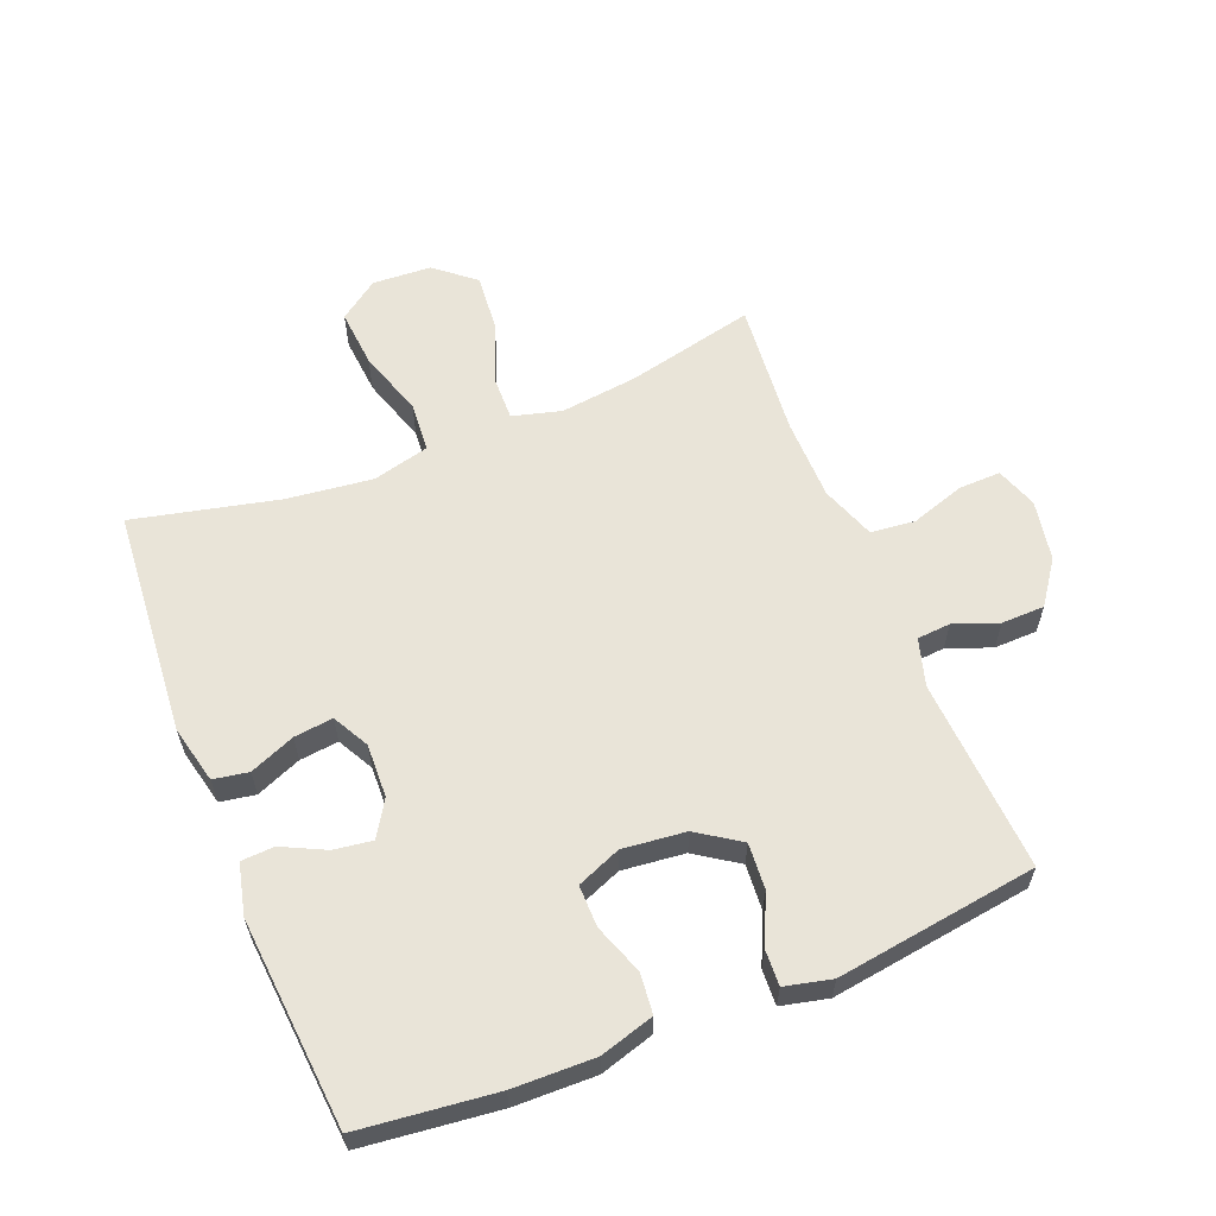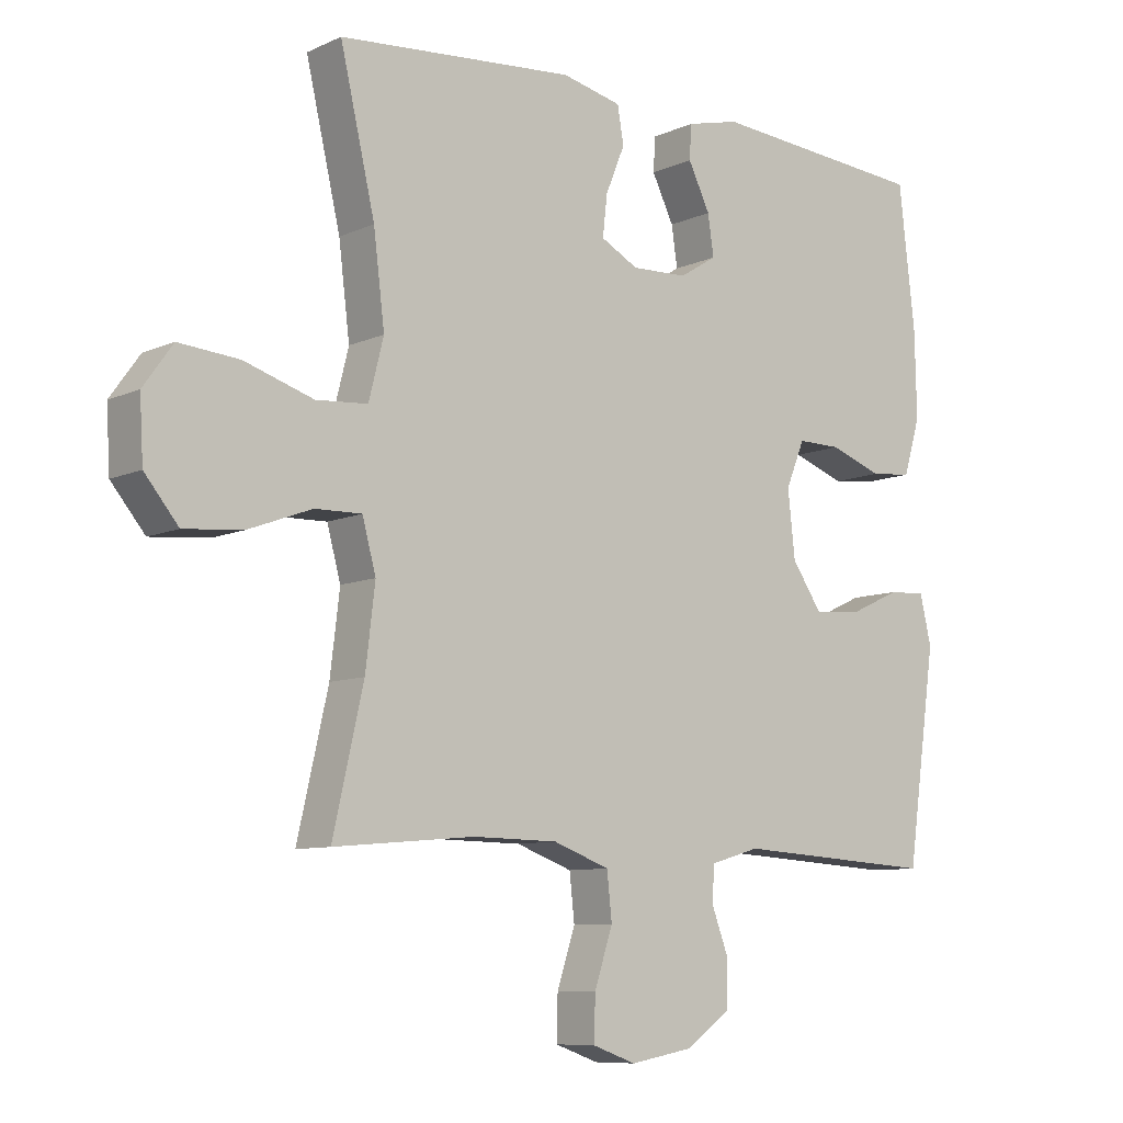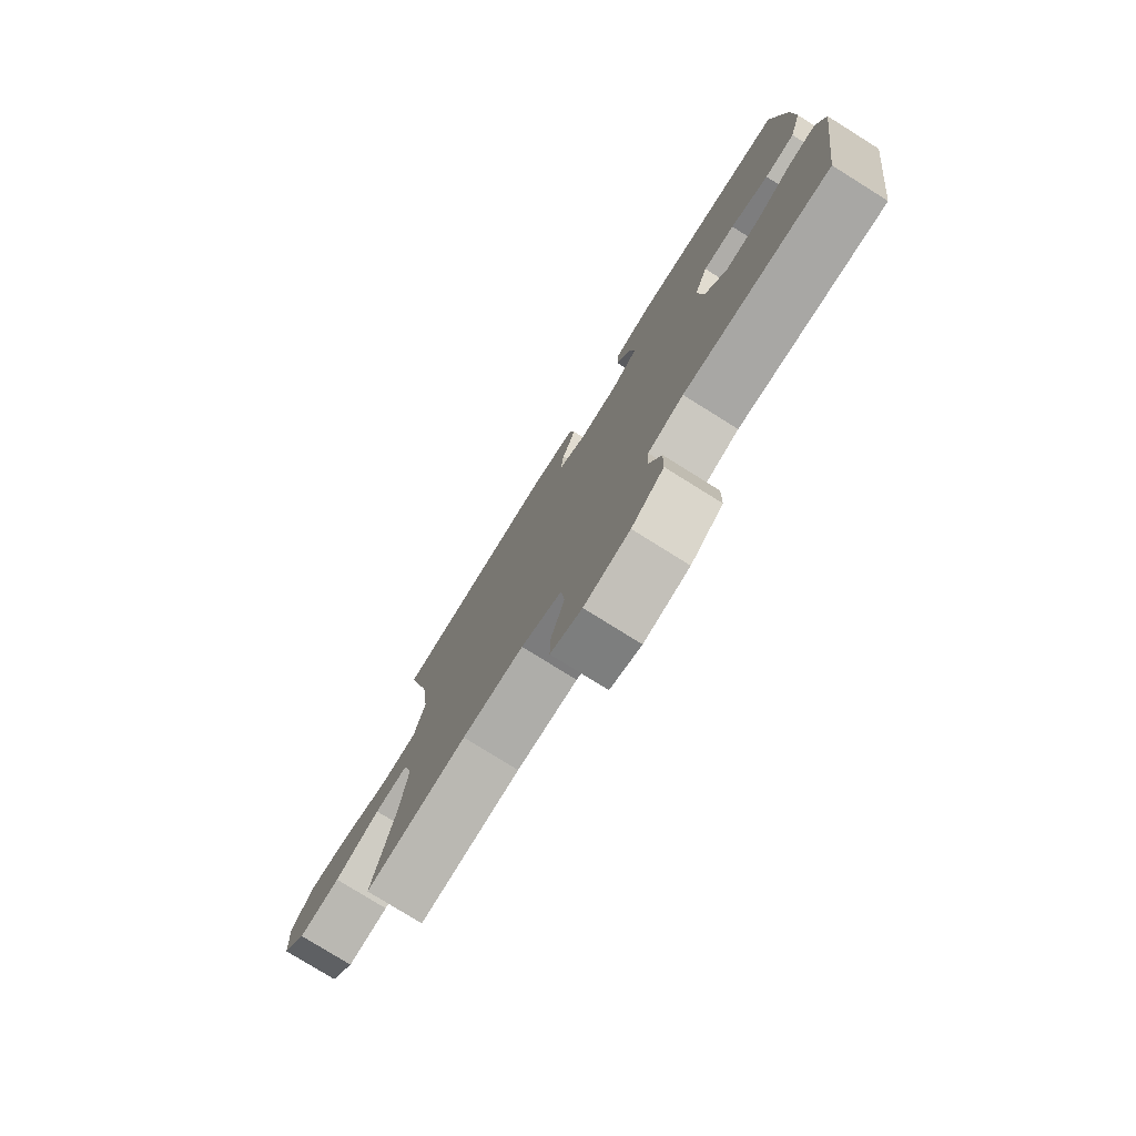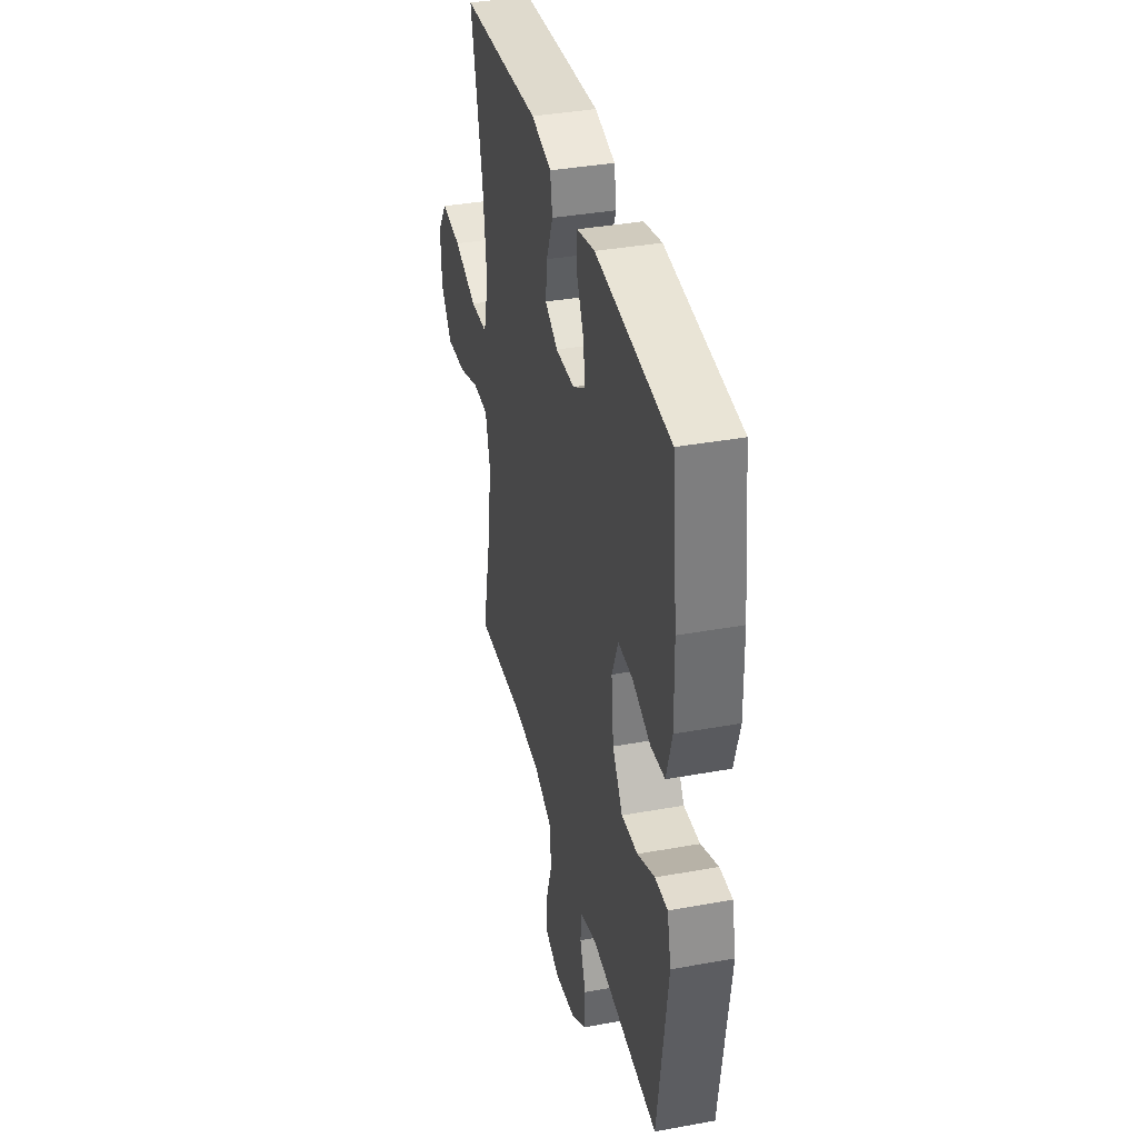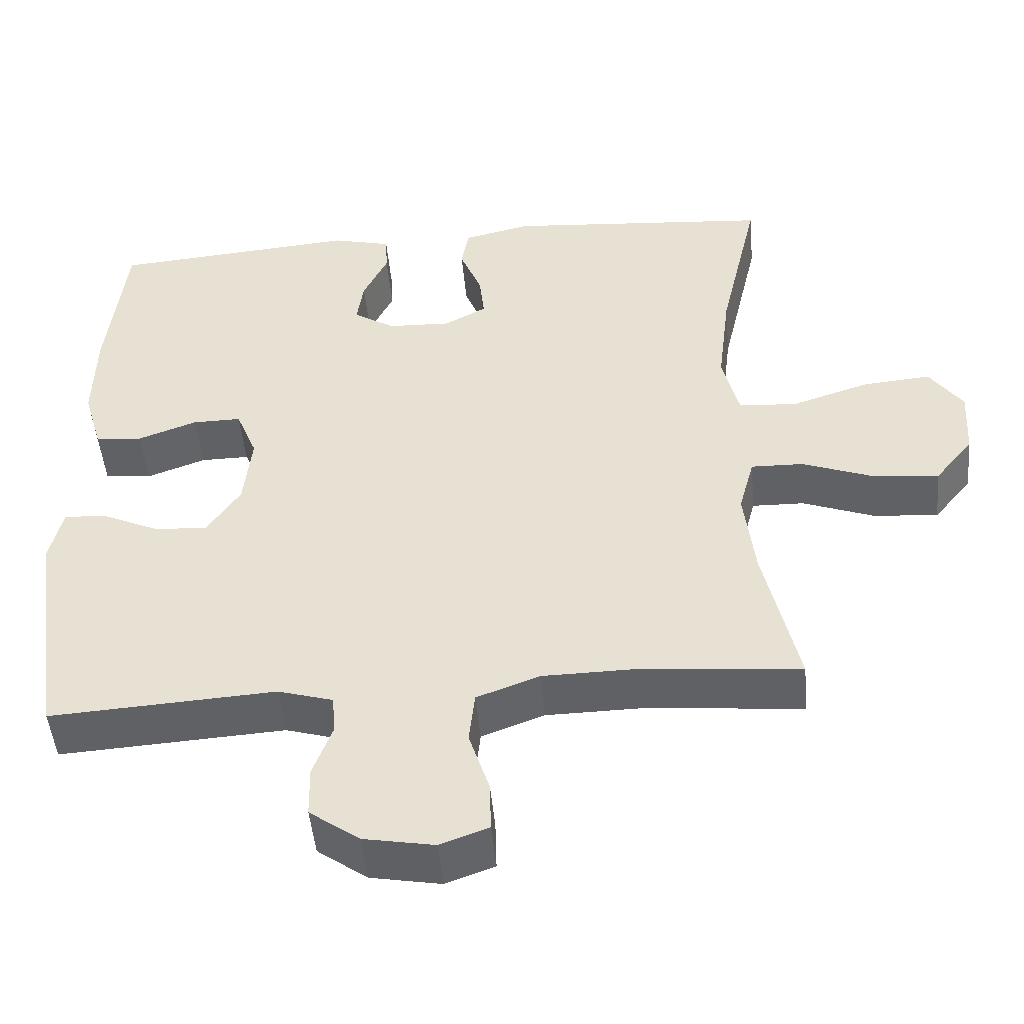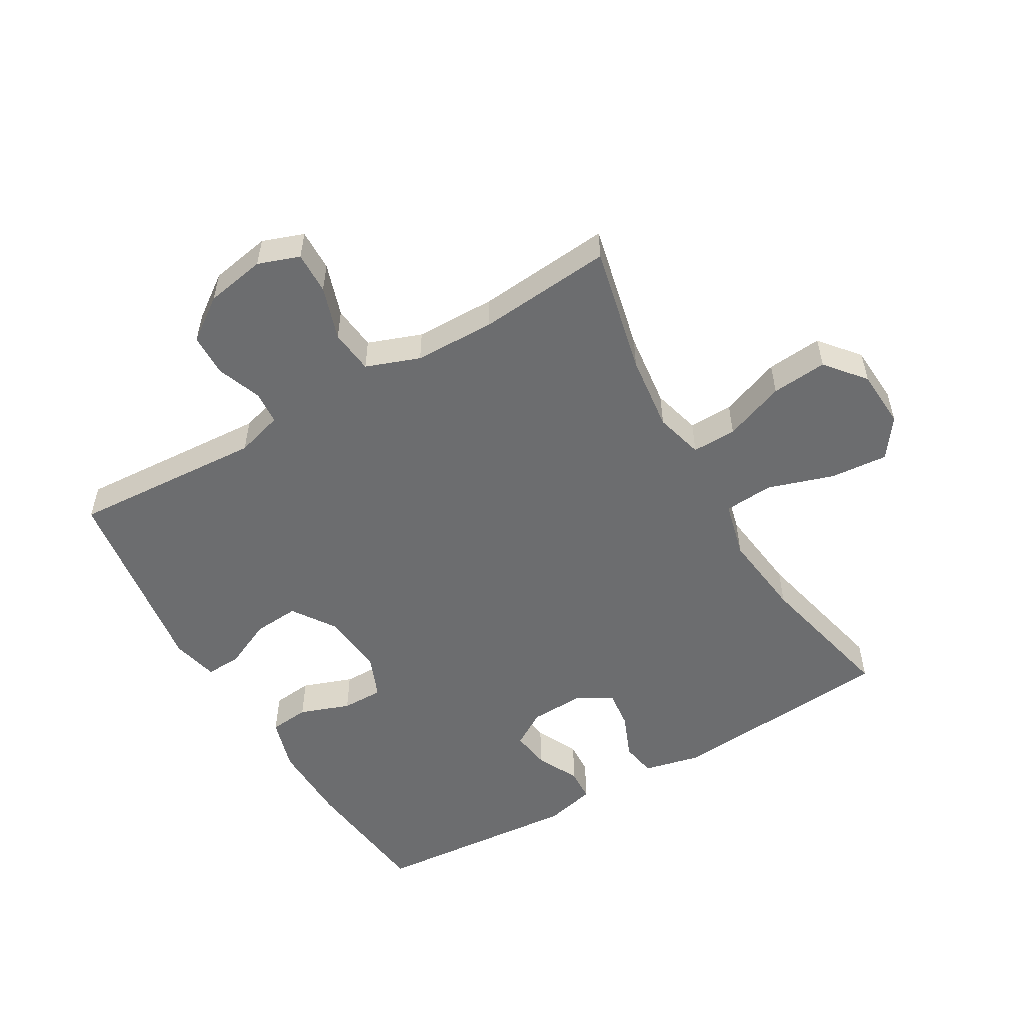
<metadata>
{"format":"obj","ext":"obj","renderer":"f3d","projection":"perspective","resolution":1024,"background":"white","views":[{"elev":60.7,"azim":68.1,"up":"+Y"},{"elev":-8.7,"azim":-39.6,"up":"+Z"},{"elev":-77.9,"azim":58.0,"up":"+Z"},{"elev":37.5,"azim":76.9,"up":"+Z"},{"elev":-48.0,"azim":-174.9,"up":"+Z"},{"elev":-53.9,"azim":-149.7,"up":"+Y"}]}
</metadata>
<code>
o path1764
v 0.1913 0.0375 0.5633
v 0.1104 0.0375 0.5436
v 0.1076 0.0375 0.4911
v 0.1411 0.0375 0.4225
v 0.1501 0.0375 0.3608
v 0.09341 0.0375 0.3256
v 0.007985 0.0375 0.3225
v -0.04964 0.0375 0.3534
v -0.04265 0.0375 0.4156
v -0.01314 0.0375 0.4878
v -0.02293 0.0375 0.5439
v -0.1142 0.0375 0.565
v -0.4765 0.0375 0.5358
v -0.4233 0.0375 0.3054
v -0.4064 0.0375 0.1673
v -0.4291 0.0375 0.0768
v -0.508 0.0375 0.07116
v -0.6138 0.0375 0.1052
v -0.7059 0.0375 0.1131
v -0.7509 0.0375 0.05028
v -0.7455 0.0375 -0.04334
v -0.6937 0.0375 -0.1065
v -0.6046 0.0375 -0.09861
v -0.5073 0.0375 -0.0623
v -0.436 0.0375 -0.06082
v -0.4152 0.0375 -0.138
v -0.4297 0.0375 -0.2601
v -0.4765 0.0375 -0.4661
v -0.2609 0.0375 -0.4469
v -0.1313 0.0375 -0.449
v -0.04532 0.0375 -0.4806
v -0.03763 0.0375 -0.5513
v -0.06562 0.0375 -0.6368
v -0.06739 0.0375 -0.7042
v -0.00107 0.0375 -0.7279
v 0.09524 0.0375 -0.7106
v 0.1634 0.0375 -0.6618
v 0.1647 0.0375 -0.5931
v 0.1382 0.0375 -0.5224
v 0.1422 0.0375 -0.4691
v 0.2173 0.0375 -0.4472
v 0.5252 0.0375 -0.4661
v 0.5704 0.0375 -0.1451
v 0.5529 0.0375 -0.07028
v 0.496 0.0375 -0.073
v 0.418 0.0375 -0.1088
v 0.3448 0.0375 -0.1141
v 0.2989 0.0375 -0.04589
v 0.288 0.0375 0.05449
v 0.3166 0.0375 0.1249
v 0.3831 0.0375 0.1242
v 0.4634 0.0375 0.09522
v 0.5272 0.0375 0.1017
v 0.5528 0.0375 0.1876
v 0.55 0.0375 0.3182
v 0.5252 0.0375 0.5358
v 0.1913 -0.0375 0.5633
v 0.1104 -0.0375 0.5436
v 0.1076 -0.0375 0.4911
v 0.1411 -0.0375 0.4225
v 0.1501 -0.0375 0.3608
v 0.09341 -0.0375 0.3256
v 0.007985 -0.0375 0.3225
v -0.04964 -0.0375 0.3534
v -0.04265 -0.0375 0.4156
v -0.01314 -0.0375 0.4878
v -0.02293 -0.0375 0.5439
v -0.1142 -0.0375 0.565
v -0.4765 -0.0375 0.5358
v -0.4233 -0.0375 0.3054
v -0.4064 -0.0375 0.1673
v -0.4291 -0.0375 0.0768
v -0.508 -0.0375 0.07116
v -0.6138 -0.0375 0.1052
v -0.7059 -0.0375 0.1131
v -0.7509 -0.0375 0.05028
v -0.7455 -0.0375 -0.04334
v -0.6937 -0.0375 -0.1065
v -0.6046 -0.0375 -0.09861
v -0.5073 -0.0375 -0.0623
v -0.436 -0.0375 -0.06082
v -0.4152 -0.0375 -0.138
v -0.4297 -0.0375 -0.2601
v -0.4765 -0.0375 -0.4661
v -0.2609 -0.0375 -0.4469
v -0.1313 -0.0375 -0.449
v -0.04532 -0.0375 -0.4806
v -0.03763 -0.0375 -0.5513
v -0.06562 -0.0375 -0.6368
v -0.06739 -0.0375 -0.7042
v -0.00107 -0.0375 -0.7279
v 0.09524 -0.0375 -0.7106
v 0.1634 -0.0375 -0.6618
v 0.1647 -0.0375 -0.5931
v 0.1382 -0.0375 -0.5224
v 0.1422 -0.0375 -0.4691
v 0.2173 -0.0375 -0.4472
v 0.5252 -0.0375 -0.4661
v 0.5704 -0.0375 -0.1451
v 0.5529 -0.0375 -0.07028
v 0.496 -0.0375 -0.073
v 0.418 -0.0375 -0.1088
v 0.3448 -0.0375 -0.1141
v 0.2989 -0.0375 -0.04589
v 0.288 -0.0375 0.05449
v 0.3166 -0.0375 0.1249
v 0.3831 -0.0375 0.1242
v 0.4634 -0.0375 0.09522
v 0.5272 -0.0375 0.1017
v 0.5528 -0.0375 0.1876
v 0.55 -0.0375 0.3182
v 0.5252 -0.0375 0.5358
v 0.5704 0.0375 -0.1451
v 0.5529 0.0375 -0.07028
v 0.5529 0.0375 -0.07028
v 0.496 0.0375 -0.073
v 0.5272 0.0375 0.1017
v 0.5272 0.0375 0.1017
v 0.5528 0.0375 0.1876
v 0.55 0.0375 0.3182
v 0.5252 0.0375 -0.4661
v 0.5252 0.0375 -0.4661
v 0.5252 0.0375 0.5358
v 0.5252 0.0375 0.5358
v 0.4634 0.0375 0.09522
v 0.418 0.0375 -0.1088
v 0.3831 0.0375 0.1242
v 0.3448 0.0375 -0.1141
v 0.3166 0.0375 0.1249
v 0.3166 0.0375 0.1249
v 0.2989 0.0375 -0.04589
v 0.2173 0.0375 -0.4472
v 0.288 0.0375 0.05449
v 0.1913 0.0375 0.5633
v 0.1422 0.0375 -0.4691
v 0.1422 0.0375 -0.4691
v 0.1411 0.0375 0.4225
v 0.1501 0.0375 0.3608
v 0.1501 0.0375 0.3608
v 0.1104 0.0375 0.5436
v 0.1104 0.0375 0.5436
v 0.1634 0.0375 -0.6618
v 0.1647 0.0375 -0.5931
v 0.1382 0.0375 -0.5224
v 0.09524 0.0375 -0.7106
v 0.09341 0.0375 0.3256
v 0.1076 0.0375 0.4911
v -0.00107 0.0375 -0.7279
v 0.007985 0.0375 0.3225
v -0.04964 0.0375 0.3534
v -0.04964 0.0375 0.3534
v -0.06739 0.0375 -0.7042
v -0.06739 0.0375 -0.7042
v -0.04265 0.0375 0.4156
v -0.01314 0.0375 0.4878
v -0.02293 0.0375 0.5439
v -0.02293 0.0375 0.5439
v -0.1142 0.0375 0.565
v -0.06562 0.0375 -0.6368
v -0.03763 0.0375 -0.5513
v -0.04532 0.0375 -0.4806
v -0.04532 0.0375 -0.4806
v -0.1313 0.0375 -0.449
v -0.2609 0.0375 -0.4469
v -0.4765 0.0375 -0.4661
v -0.4765 0.0375 -0.4661
v -0.4152 0.0375 -0.138
v -0.4297 0.0375 -0.2601
v -0.4064 0.0375 0.1673
v -0.4291 0.0375 0.0768
v -0.4291 0.0375 0.0768
v -0.4233 0.0375 0.3054
v -0.436 0.0375 -0.06082
v -0.436 0.0375 -0.06082
v -0.508 0.0375 0.07116
v -0.5073 0.0375 -0.0623
v -0.4765 0.0375 0.5358
v -0.4765 0.0375 0.5358
v -0.6046 0.0375 -0.09861
v -0.6138 0.0375 0.1052
v -0.6937 0.0375 -0.1065
v -0.7059 0.0375 0.1131
v -0.7455 0.0375 -0.04334
v -0.7509 0.0375 0.05028
v 0.5704 -0.0375 -0.1451
v 0.5529 -0.0375 -0.07028
v 0.5529 -0.0375 -0.07028
v 0.496 -0.0375 -0.073
v 0.5272 -0.0375 0.1017
v 0.5272 -0.0375 0.1017
v 0.5528 -0.0375 0.1876
v 0.55 -0.0375 0.3182
v 0.5252 -0.0375 -0.4661
v 0.5252 -0.0375 -0.4661
v 0.5252 -0.0375 0.5358
v 0.5252 -0.0375 0.5358
v 0.4634 -0.0375 0.09522
v 0.418 -0.0375 -0.1088
v 0.3831 -0.0375 0.1242
v 0.3448 -0.0375 -0.1141
v 0.3166 -0.0375 0.1249
v 0.3166 -0.0375 0.1249
v 0.2989 -0.0375 -0.04589
v 0.2173 -0.0375 -0.4472
v 0.288 -0.0375 0.05449
v 0.1913 -0.0375 0.5633
v 0.1422 -0.0375 -0.4691
v 0.1422 -0.0375 -0.4691
v 0.1411 -0.0375 0.4225
v 0.1501 -0.0375 0.3608
v 0.1501 -0.0375 0.3608
v 0.1104 -0.0375 0.5436
v 0.1104 -0.0375 0.5436
v 0.1634 -0.0375 -0.6618
v 0.1647 -0.0375 -0.5931
v 0.1382 -0.0375 -0.5224
v 0.09524 -0.0375 -0.7106
v 0.09341 -0.0375 0.3256
v 0.1076 -0.0375 0.4911
v -0.00107 -0.0375 -0.7279
v 0.007985 -0.0375 0.3225
v -0.04964 -0.0375 0.3534
v -0.04964 -0.0375 0.3534
v -0.06739 -0.0375 -0.7042
v -0.06739 -0.0375 -0.7042
v -0.04265 -0.0375 0.4156
v -0.01314 -0.0375 0.4878
v -0.02293 -0.0375 0.5439
v -0.02293 -0.0375 0.5439
v -0.1142 -0.0375 0.565
v -0.06562 -0.0375 -0.6368
v -0.03763 -0.0375 -0.5513
v -0.04532 -0.0375 -0.4806
v -0.04532 -0.0375 -0.4806
v -0.1313 -0.0375 -0.449
v -0.2609 -0.0375 -0.4469
v -0.4765 -0.0375 -0.4661
v -0.4765 -0.0375 -0.4661
v -0.4152 -0.0375 -0.138
v -0.4297 -0.0375 -0.2601
v -0.4064 -0.0375 0.1673
v -0.4291 -0.0375 0.0768
v -0.4291 -0.0375 0.0768
v -0.4233 -0.0375 0.3054
v -0.436 -0.0375 -0.06082
v -0.436 -0.0375 -0.06082
v -0.508 -0.0375 0.07116
v -0.5073 -0.0375 -0.0623
v -0.4765 -0.0375 0.5358
v -0.4765 -0.0375 0.5358
v -0.6046 -0.0375 -0.09861
v -0.6138 -0.0375 0.1052
v -0.6937 -0.0375 -0.1065
v -0.7059 -0.0375 0.1131
v -0.7455 -0.0375 -0.04334
v -0.7509 -0.0375 0.05028
f 209 210 195
f 215 232 217
f 216 232 215
f 207 233 216
f 236 240 237
f 192 199 191
f 205 221 203
f 236 239 240
f 242 245 221
f 241 222 244
f 256 255 252
f 242 221 241
f 203 233 207
f 247 245 242
f 203 204 200
f 198 185 188
f 218 221 205
f 195 210 192
f 222 241 221
f 216 233 232
f 252 251 247
f 185 198 193
f 248 245 247
f 254 256 252
f 193 198 200
f 206 209 195
f 221 239 203
f 201 218 205
f 191 197 189
f 188 185 186
f 215 217 214
f 251 248 247
f 221 245 239
f 203 235 233
f 193 200 204
f 199 197 191
f 244 230 249
f 220 231 224
f 207 204 203
f 209 206 219
f 251 252 255
f 192 201 199
f 235 239 236
f 210 218 201
f 230 244 226
f 217 231 220
f 227 230 226
f 192 210 201
f 253 251 255
f 232 231 217
f 226 244 222
f 212 219 206
f 228 230 227
f 203 239 235
f 43 115 187 99
f 44 45 101 100
f 118 54 110 190
f 54 55 111 110
f 122 43 99 194
f 55 124 196 111
f 52 53 109 108
f 45 46 102 101
f 51 52 108 107
f 46 47 103 102
f 130 51 107 202
f 47 48 104 103
f 41 42 98 97
f 49 50 106 105
f 56 1 57 112
f 48 49 105 104
f 136 41 97 208
f 4 139 211 60
f 1 141 213 57
f 37 38 94 93
f 38 39 95 94
f 36 37 93 92
f 5 6 62 61
f 39 40 96 95
f 3 4 60 59
f 2 3 59 58
f 35 36 92 91
f 6 7 63 62
f 7 151 223 63
f 153 35 91 225
f 9 10 66 65
f 10 157 229 66
f 11 12 68 67
f 33 34 90 89
f 32 33 89 88
f 162 32 88 234
f 8 9 65 64
f 30 31 87 86
f 29 30 86 85
f 166 29 85 238
f 26 27 83 82
f 15 171 243 71
f 14 15 71 70
f 174 26 82 246
f 16 17 73 72
f 24 25 81 80
f 178 14 70 250
f 12 13 69 68
f 27 28 84 83
f 23 24 80 79
f 17 18 74 73
f 22 23 79 78
f 18 19 75 74
f 21 22 78 77
f 20 21 77 76
f 19 20 76 75
f 137 123 138
f 143 145 160
f 144 143 160
f 135 144 161
f 164 165 168
f 120 119 127
f 133 131 149
f 164 168 167
f 170 149 173
f 169 172 150
f 184 180 183
f 170 169 149
f 131 135 161
f 175 170 173
f 131 128 132
f 126 116 113
f 146 133 149
f 123 120 138
f 150 149 169
f 144 160 161
f 180 175 179
f 113 121 126
f 176 175 173
f 182 180 184
f 121 128 126
f 134 123 137
f 149 131 167
f 129 133 146
f 119 117 125
f 116 114 113
f 143 142 145
f 179 175 176
f 149 167 173
f 131 161 163
f 121 132 128
f 127 119 125
f 172 177 158
f 148 152 159
f 135 131 132
f 137 147 134
f 179 183 180
f 120 127 129
f 163 164 167
f 138 129 146
f 158 154 172
f 145 148 159
f 155 154 158
f 120 129 138
f 181 183 179
f 160 145 159
f 154 150 172
f 140 134 147
f 156 155 158
f 131 163 167

</code>
